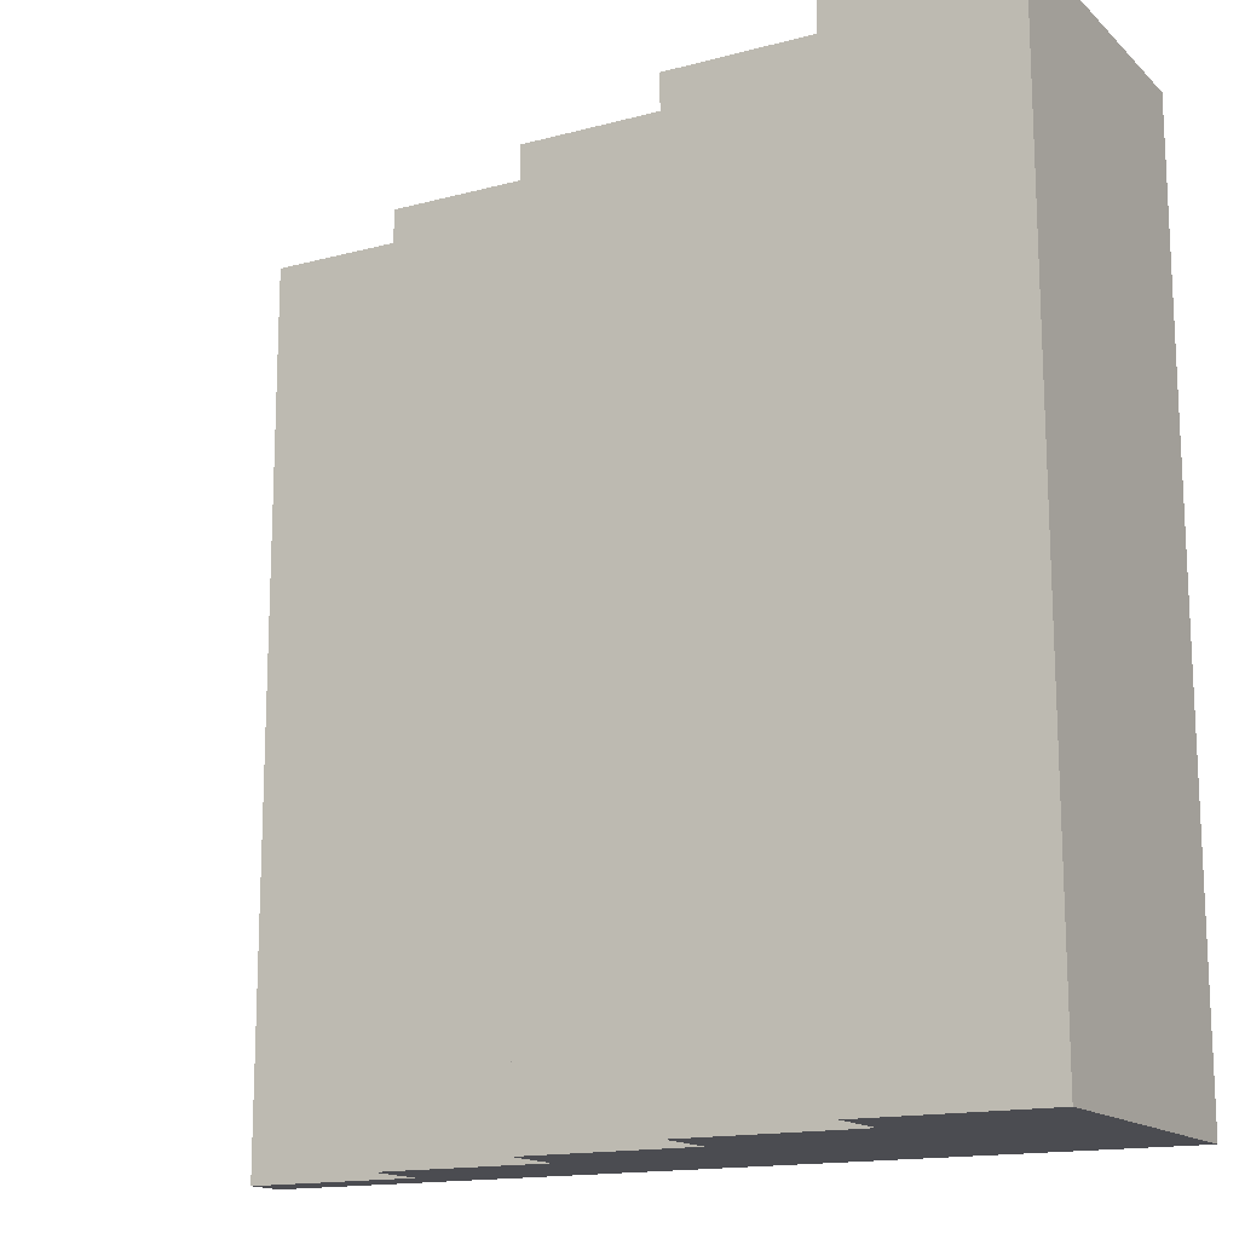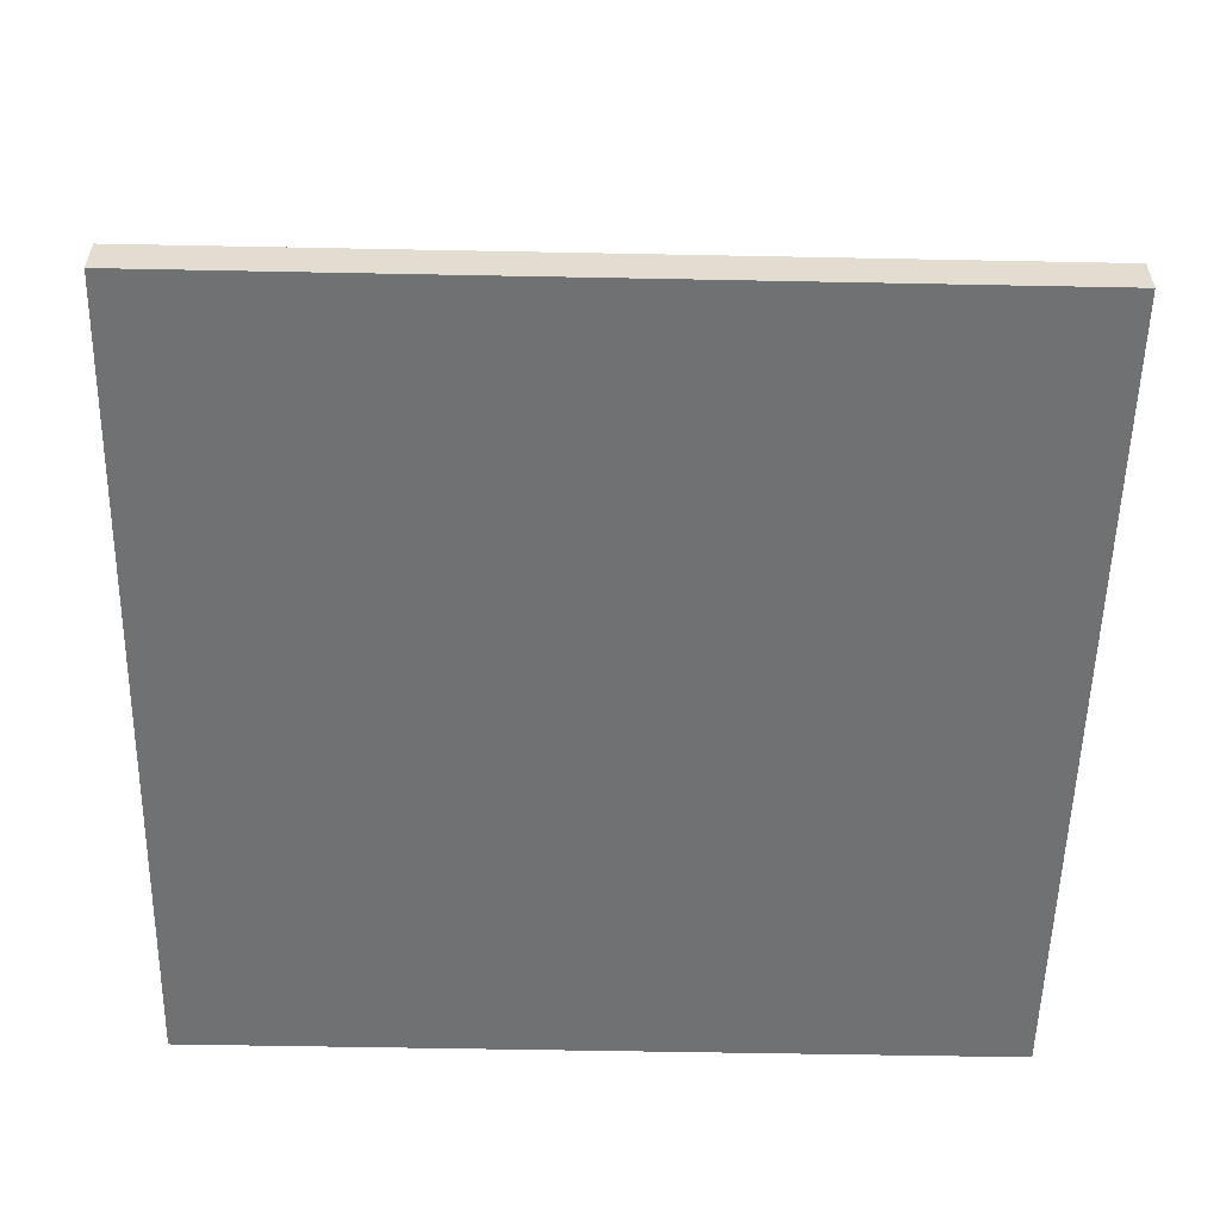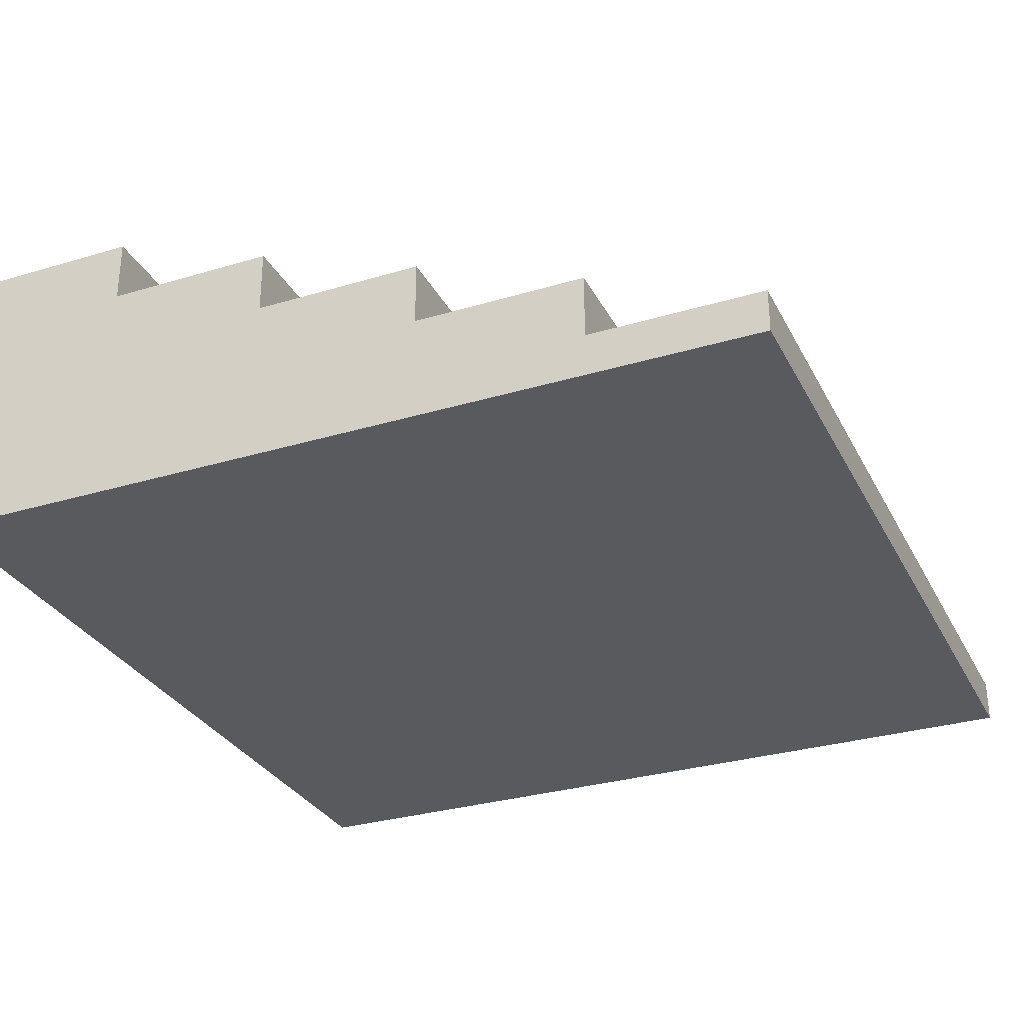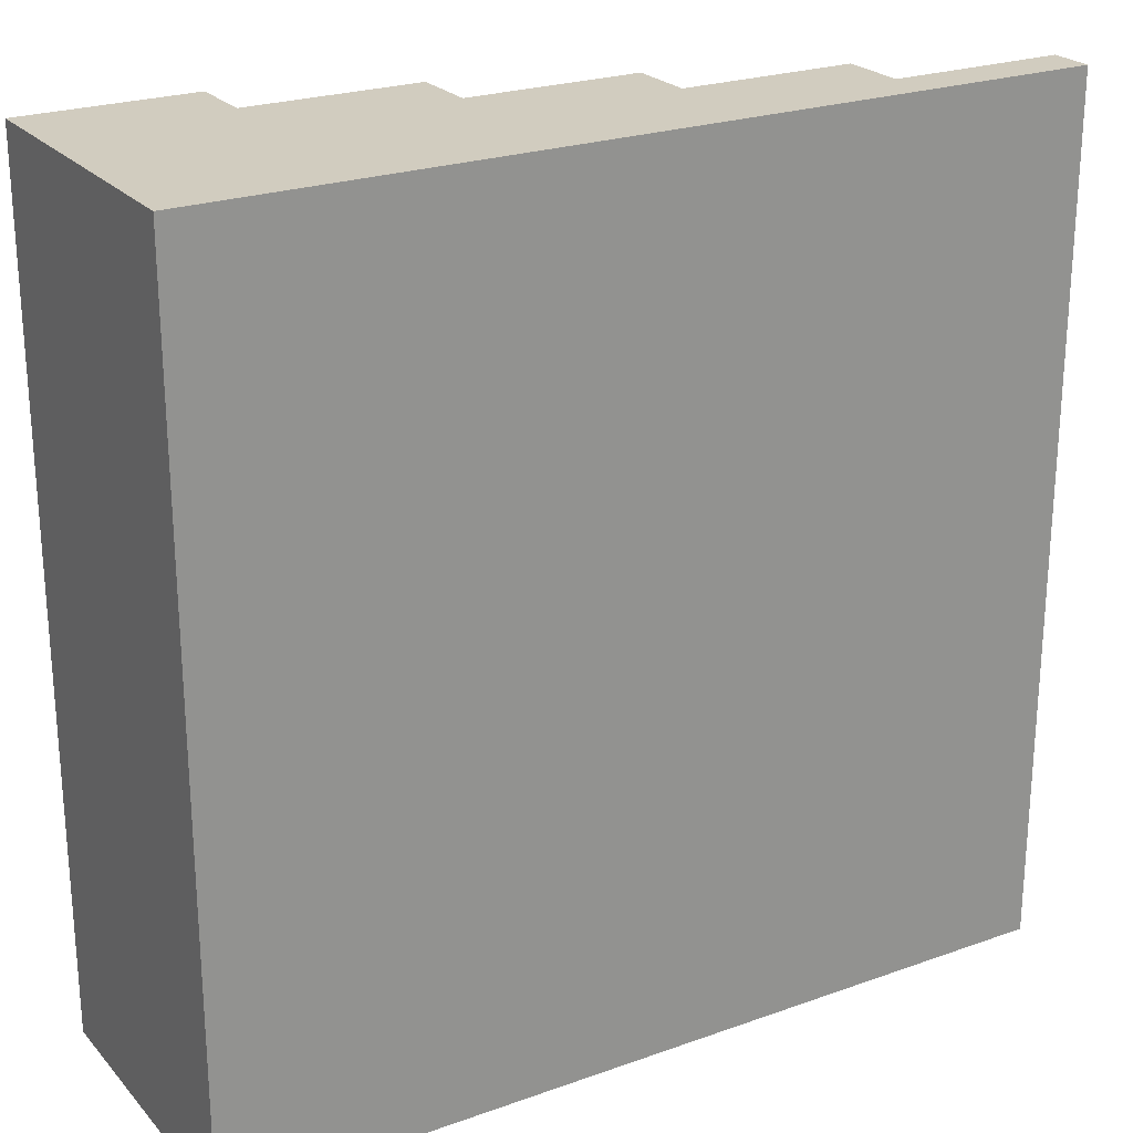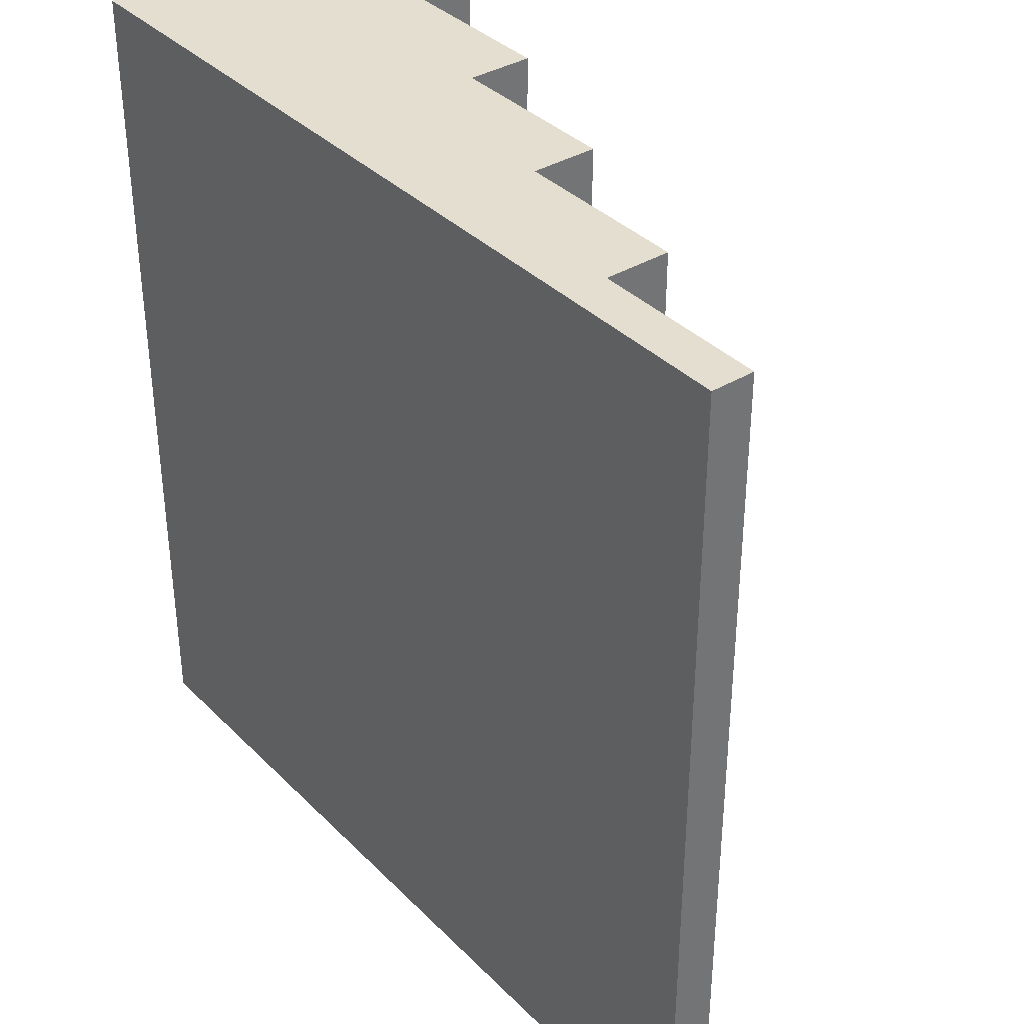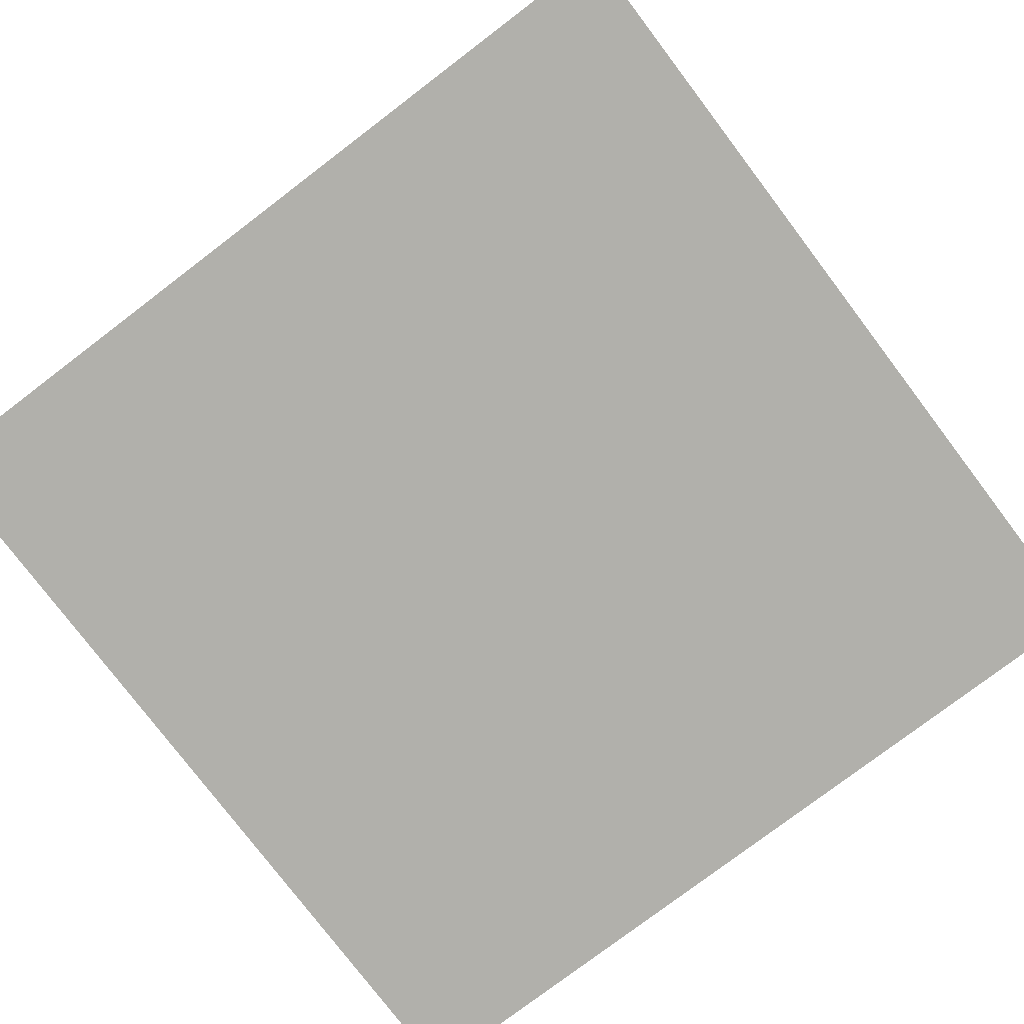
<metadata>
{"format":"obj","ext":"obj","renderer":"f3d","projection":"perspective","resolution":1024,"background":"white","views":[{"elev":-15.4,"azim":29.3,"up":"+Y"},{"elev":-55.1,"azim":-91.2,"up":"+Z"},{"elev":-30.5,"azim":-156.6,"up":"+Z"},{"elev":23.9,"azim":149.3,"up":"+Y"},{"elev":36.5,"azim":-128.2,"up":"+Y"},{"elev":-78.5,"azim":127.2,"up":"+Z"}]}
</metadata>
<code>
v 1 1 -0.5
v 1 -1 -0.5
v -1 1 -0.5
v -1 -1 -0.5
v 0.6 1 -0.5
v 0.2 1 -0.5
v -0.2 1 -0.5
v -0.6 1 -0.5
v -0.6 -1 -0.5
v -0.2 -1 -0.5
v 0.2 -1 -0.5
v 0.6 -1 -0.5
v 0.6 -1 0.05
v 0.2 -1 0.05
v 0.2 1 0.05
v 0.6 1 0.05
v 0.2 -1 -0.1
v -0.2 -1 -0.1
v -0.2 1 -0.1
v 0.2 1 -0.1
v -0.2 -1 -0.25
v -0.6 -1 -0.25
v -0.6 1 -0.25
v -0.2 1 -0.25
v -0.6 -1 -0.4
v -1 -1 -0.4
v -1 1 -0.4
v -0.6 1 -0.4
v 1 1 0.2
v 1 -1 0.2
v 0.6 1 0.2
v 0.6 -1 0.2
g Cube
f 26 3 4
f 1 12 5
f 29 2 1
f 16 29 1
f 27 8 3
f 28 24 7
f 24 20 6
f 20 16 5
f 8 4 3
f 7 9 8
f 6 10 7
f 5 11 6
f 30 32 13
f 16 32 31
f 13 14 17
f 20 14 15
f 24 18 19
f 28 22 23
f 15 13 16
f 19 17 20
f 23 21 24
f 27 25 28
f 31 30 29
f 17 18 21
f 21 22 25
f 25 4 9
f 26 27 3
f 1 2 12
f 29 30 2
f 1 5 16
f 16 31 29
f 27 28 8
f 7 8 28
f 28 23 24
f 6 7 24
f 24 19 20
f 5 6 20
f 20 15 16
f 8 9 4
f 7 10 9
f 6 11 10
f 5 12 11
f 12 2 13
f 2 30 13
f 16 13 32
f 11 12 17
f 12 13 17
f 20 17 14
f 24 21 18
f 28 25 22
f 15 14 13
f 19 18 17
f 23 22 21
f 27 26 25
f 31 32 30
f 10 11 21
f 11 17 21
f 9 10 25
f 10 21 25
f 25 26 4

</code>
